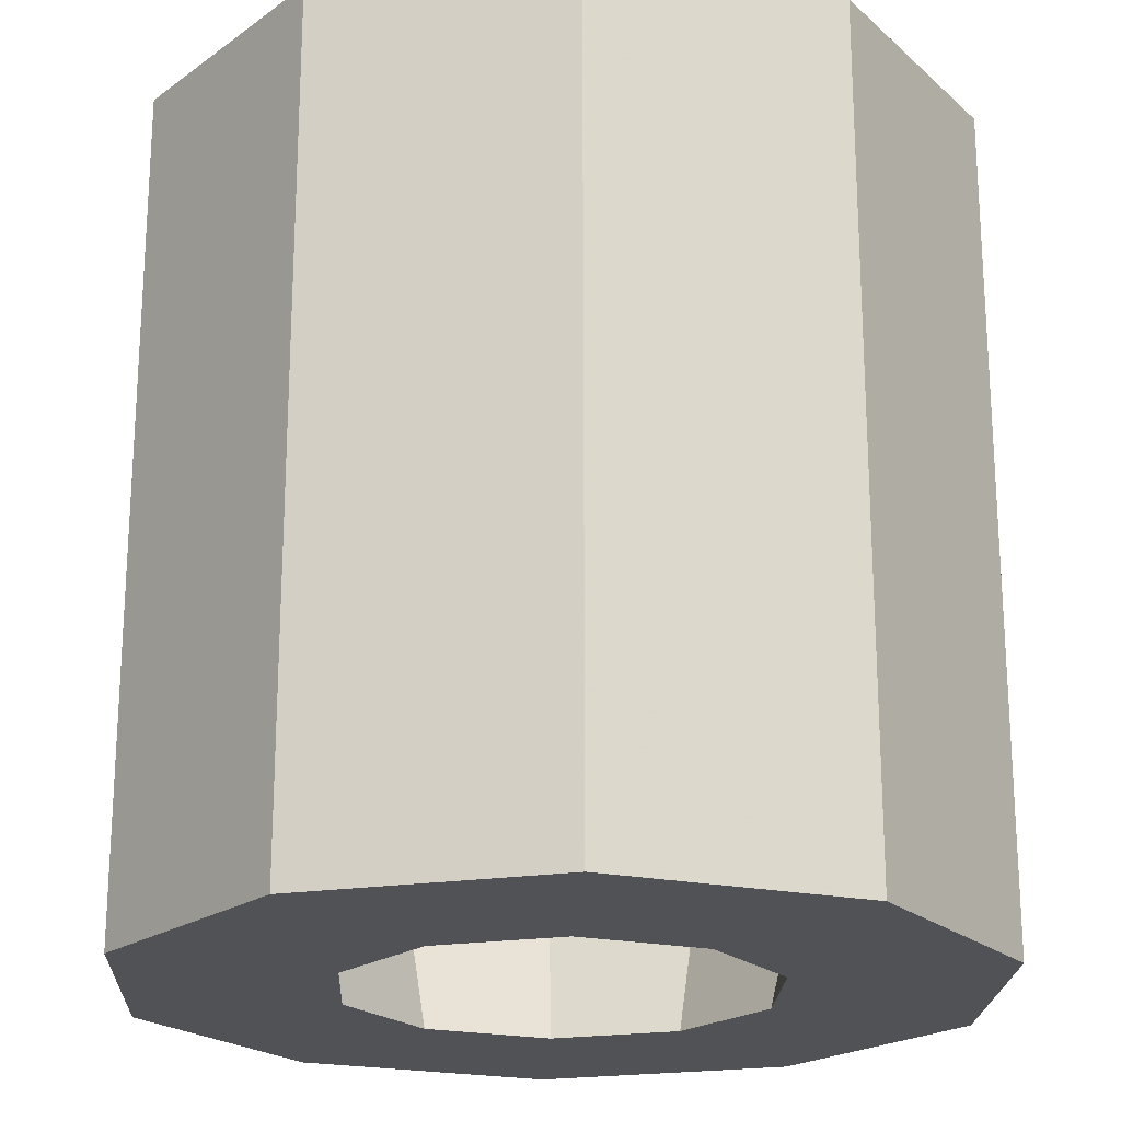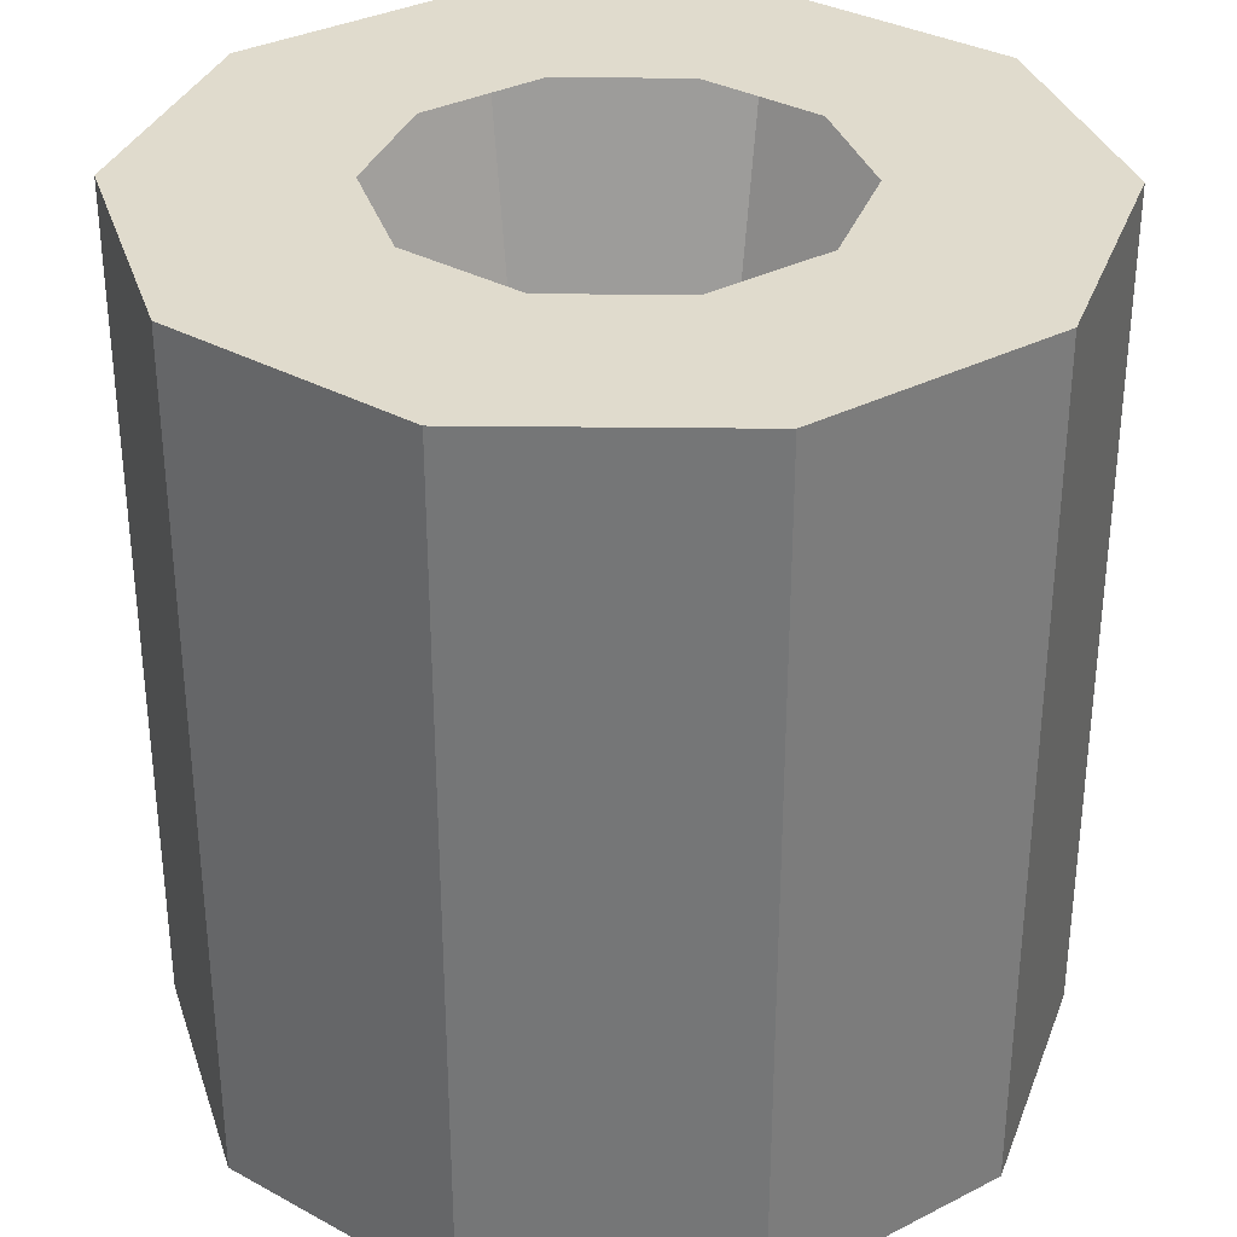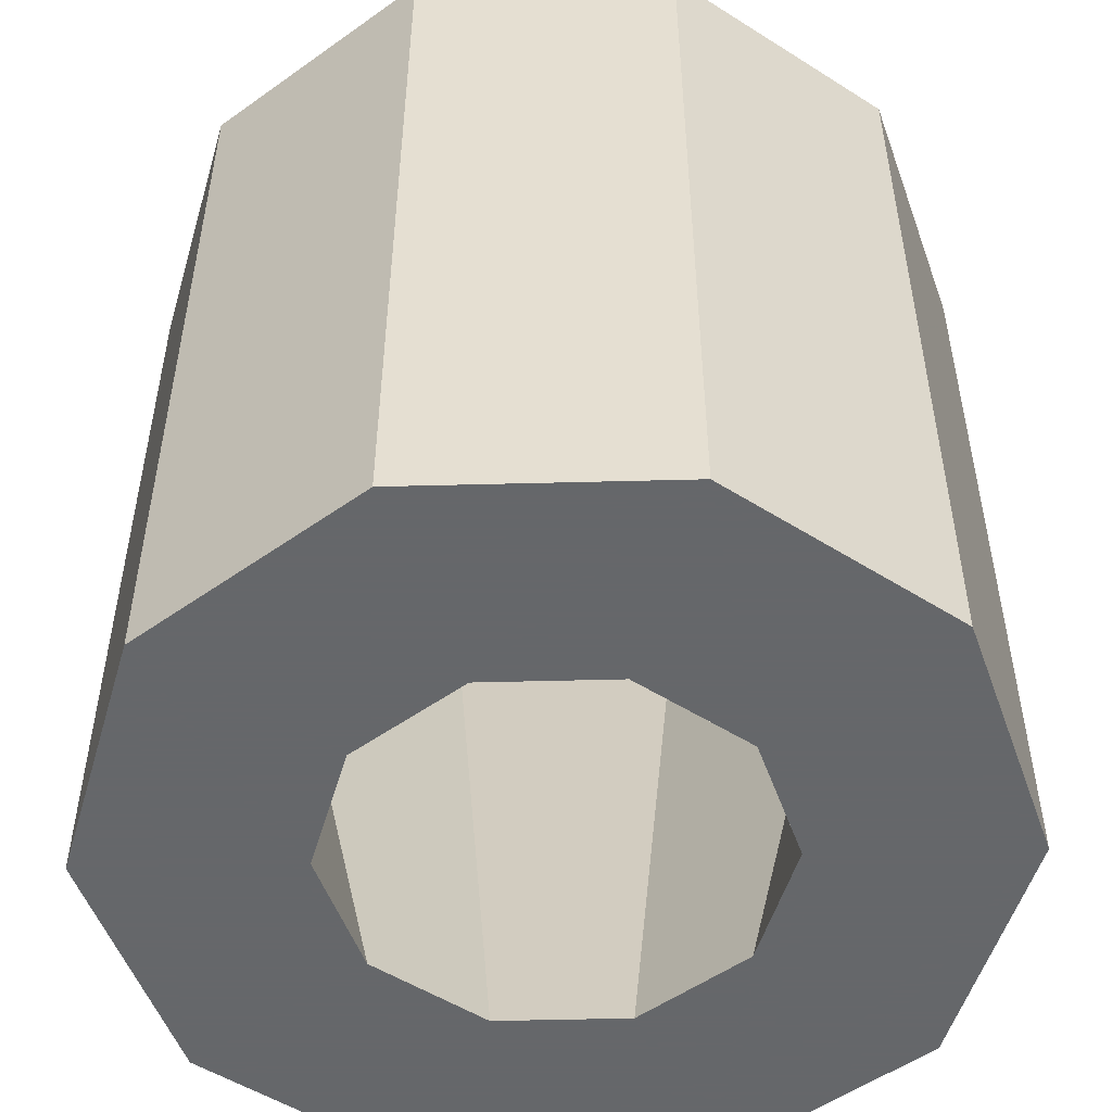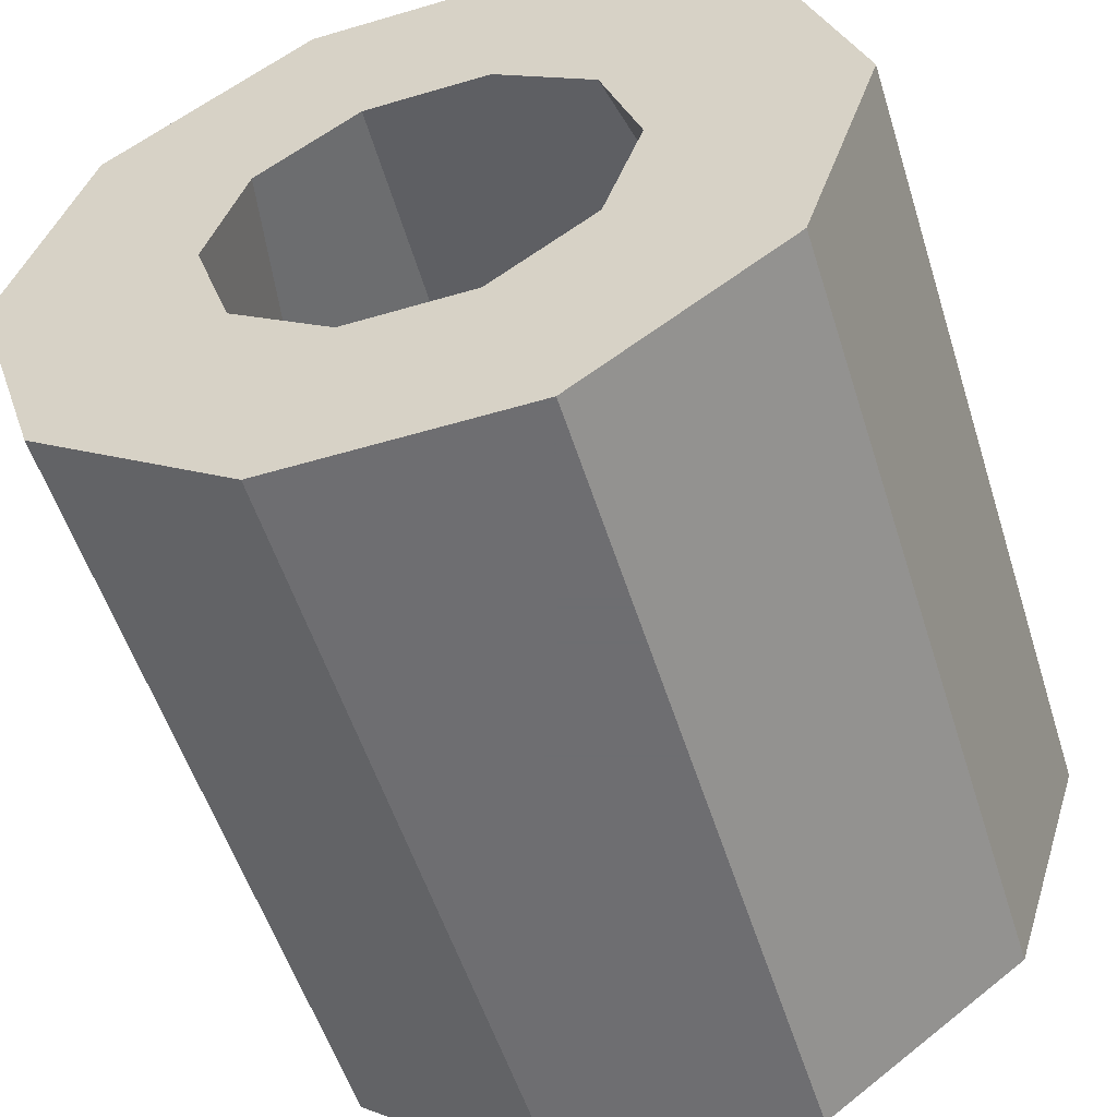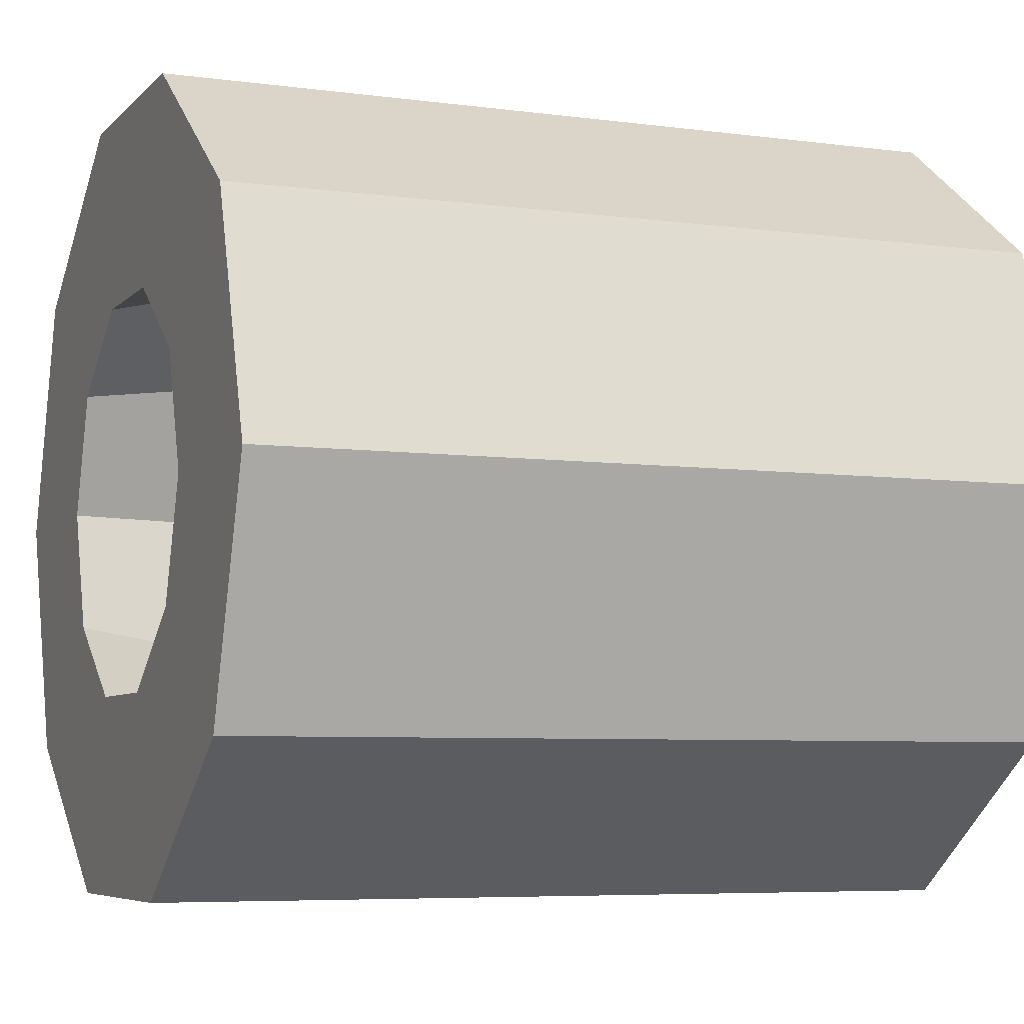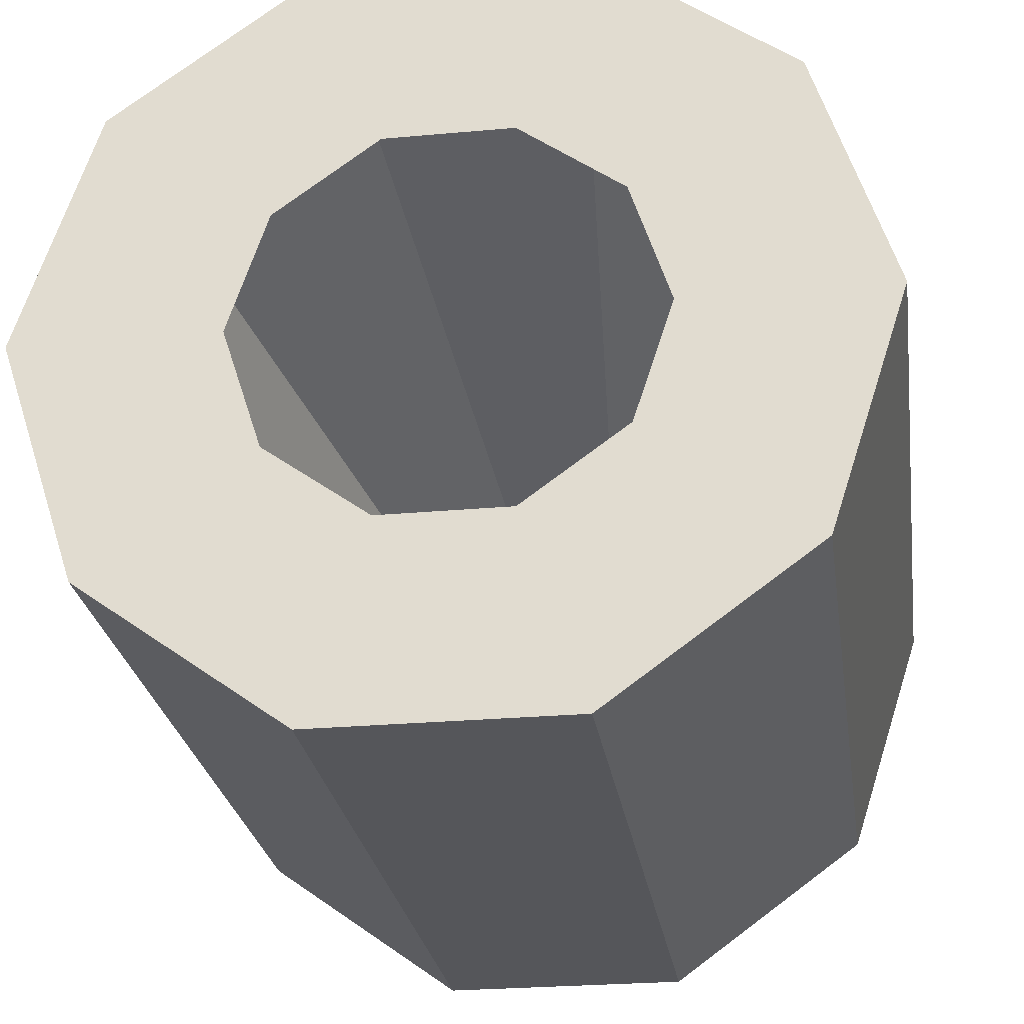
<metadata>
{"format":"obj","ext":"obj","renderer":"f3d","projection":"perspective","resolution":1024,"background":"white","views":[{"elev":-21.1,"azim":87.4,"up":"+Y"},{"elev":33.2,"azim":-71.1,"up":"+Y"},{"elev":-52.0,"azim":-106.4,"up":"+Y"},{"elev":-54.4,"azim":17.4,"up":"+Z"},{"elev":-6.1,"azim":67.8,"up":"+Z"},{"elev":-25.8,"azim":-171.7,"up":"+Z"}]}
</metadata>
<code>
v 0.9045 0 0.2061
v 1 0 0.5
v 0.9045 0 0.7939
v 0.6545 -0 0.9755
v 0.3455 -0 0.9755
v 0.09549 -0 0.7939
v 0 0 0.5
v 0.25 -0 0.5
v 0.2977 -0 0.6469
v 0.2977 -0 0.3531
v 0.09549 0 0.2061
v 0.3455 -0 0.02447
v 0.6545 -0 0.02447
v 0.4227 -0 0.2622
v 0.4227 -0 0.7378
v 0.5773 -0 0.2622
v 0.5773 -0 0.7378
v 0.7023 -0 0.3531
v 0.7023 0 0.6469
v 0.75 0 0.5
v 1 1 0.5
v 0.9045 1 0.7939
v 0.6545 1 0.9755
v 0.3455 1 0.9755
v 0.09549 1 0.7939
v -0 1 0.5
v 0.09549 1 0.2061
v 0.3455 1 0.02447
v 0.6545 1 0.02447
v 0.9045 1 0.2061
v 0.2977 1 0.6469
v 0.25 1 0.5
v 0.4227 1 0.7378
v 0.5773 1 0.7378
v 0.2977 1 0.3531
v 0.7023 1 0.6469
v 0.4227 1 0.2622
v 0.75 1 0.5
v 0.5773 1 0.2622
v 0.7023 1 0.3531
f 1 2 3
f 3 4 5
f 5 6 7
f 7 8 9
f 10 8 7
f 7 11 12
f 12 13 1
f 5 7 9
f 14 10 7
f 5 9 15
f 14 7 12
f 3 5 15
f 16 14 12
f 3 15 17
f 18 16 12
f 3 17 19
f 18 12 1
f 1 3 19
f 20 18 1
f 1 19 20
f 3 2 21
f 21 22 3
f 4 3 22
f 22 23 4
f 5 4 23
f 23 24 5
f 6 5 24
f 24 25 6
f 7 6 25
f 25 26 7
f 11 7 26
f 26 27 11
f 12 11 27
f 27 28 12
f 13 12 28
f 28 29 13
f 1 13 29
f 29 30 1
f 2 1 30
f 30 21 2
f 22 21 20
f 20 19 22
f 23 22 19
f 19 17 23
f 24 23 17
f 17 15 24
f 25 24 15
f 15 9 25
f 26 25 9
f 9 8 26
f 27 26 8
f 8 10 27
f 28 27 10
f 10 14 28
f 29 28 14
f 14 16 29
f 30 29 16
f 16 18 30
f 21 30 18
f 18 20 21
f 21 30 29
f 29 28 27
f 27 26 25
f 25 31 32
f 33 31 25
f 25 24 23
f 23 22 21
f 27 25 32
f 34 33 25
f 27 32 35
f 34 25 23
f 29 27 35
f 36 34 23
f 29 35 37
f 38 36 23
f 29 37 39
f 38 23 21
f 21 29 39
f 40 38 21
f 21 39 40

</code>
